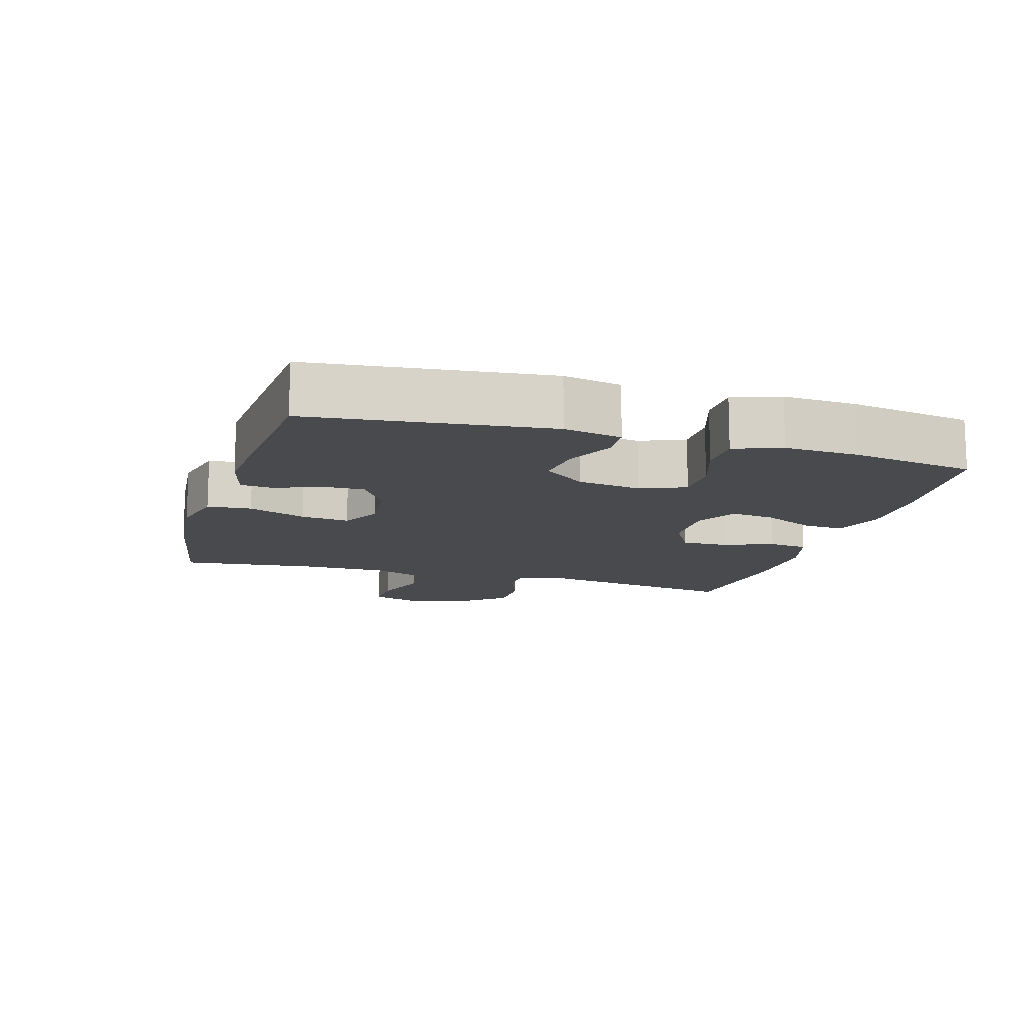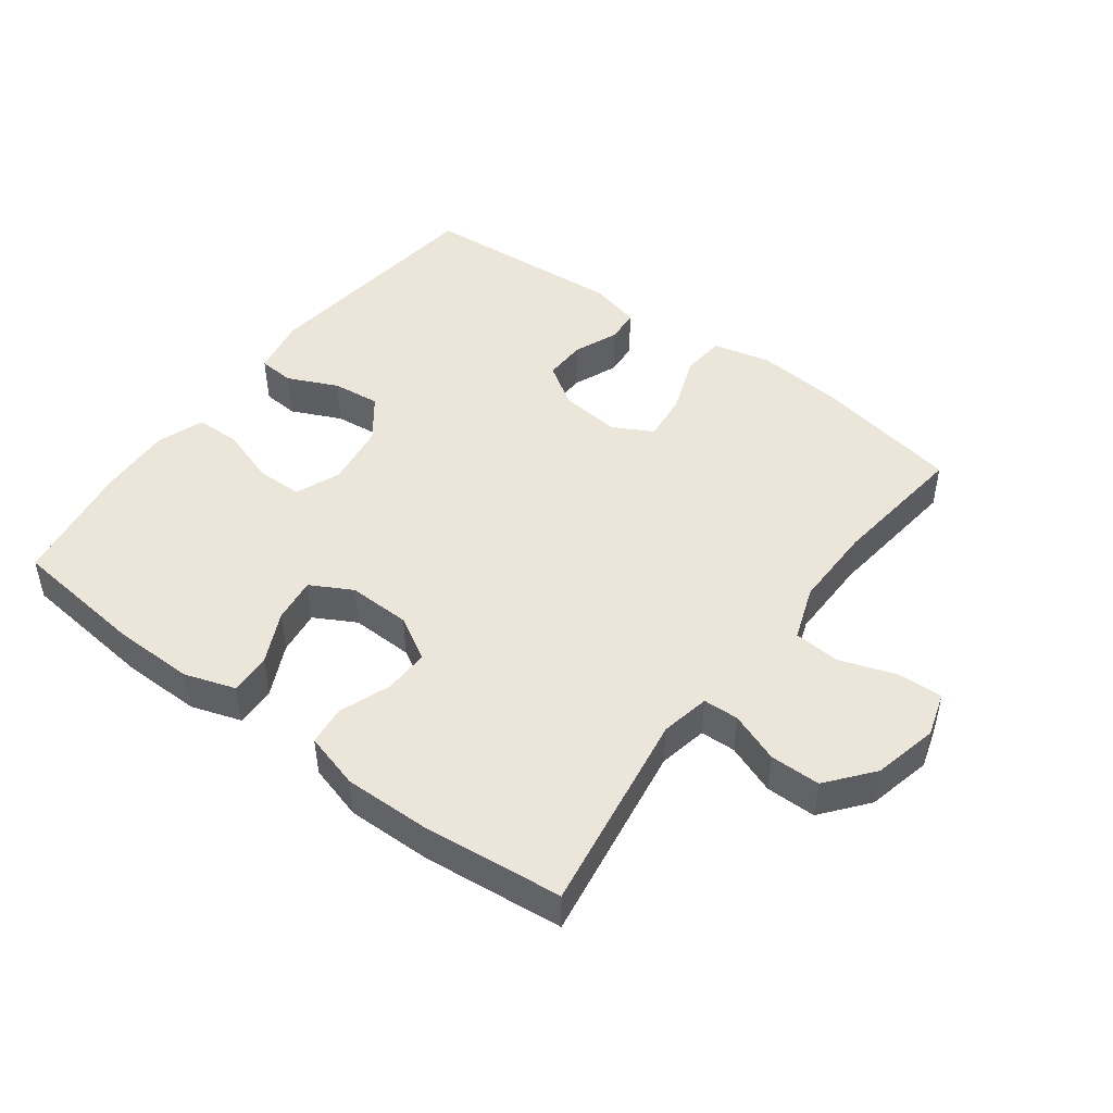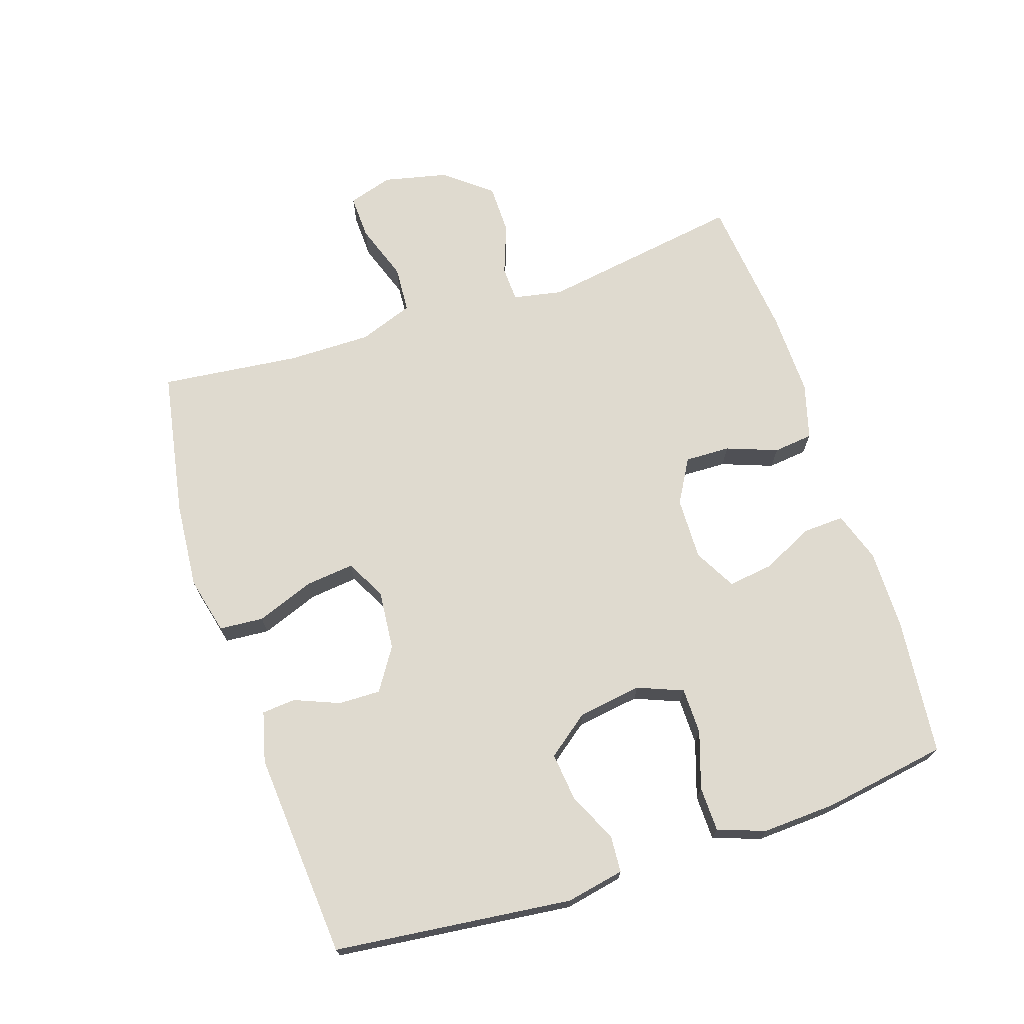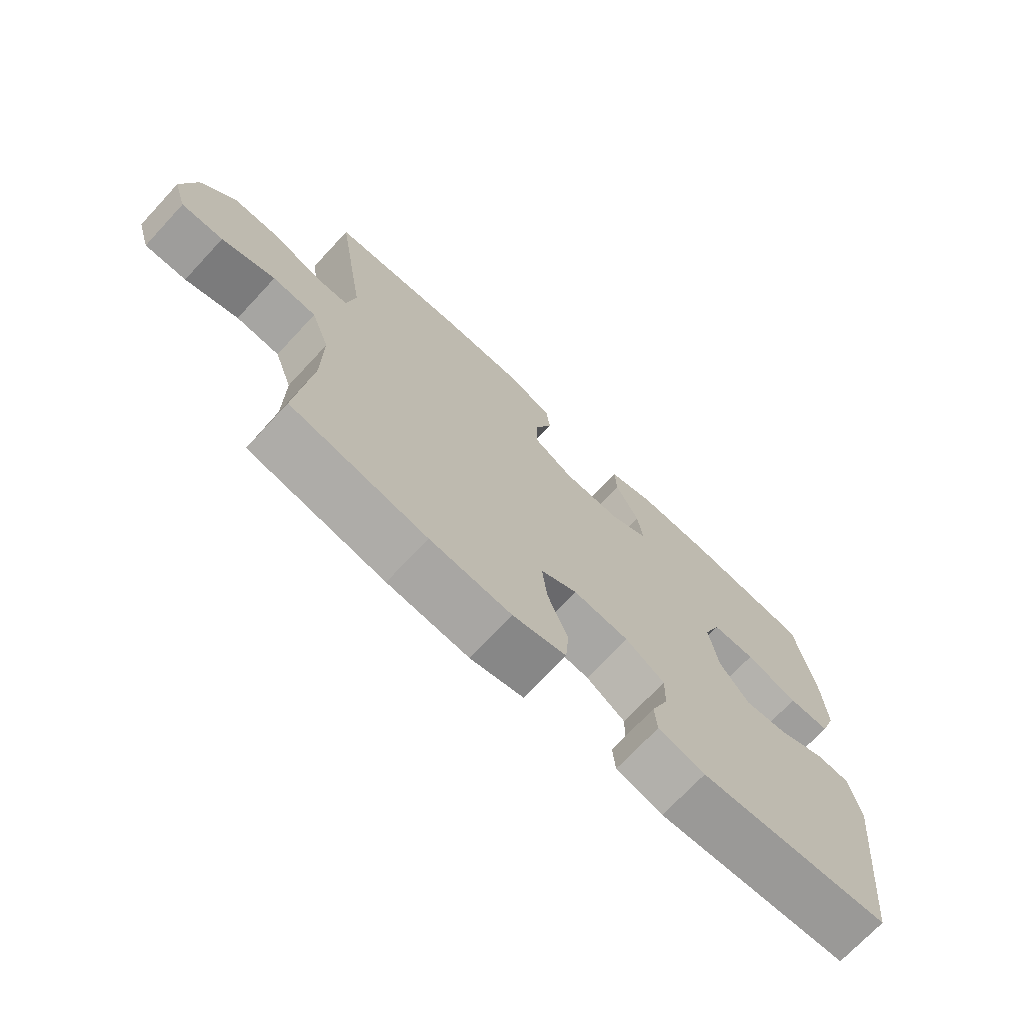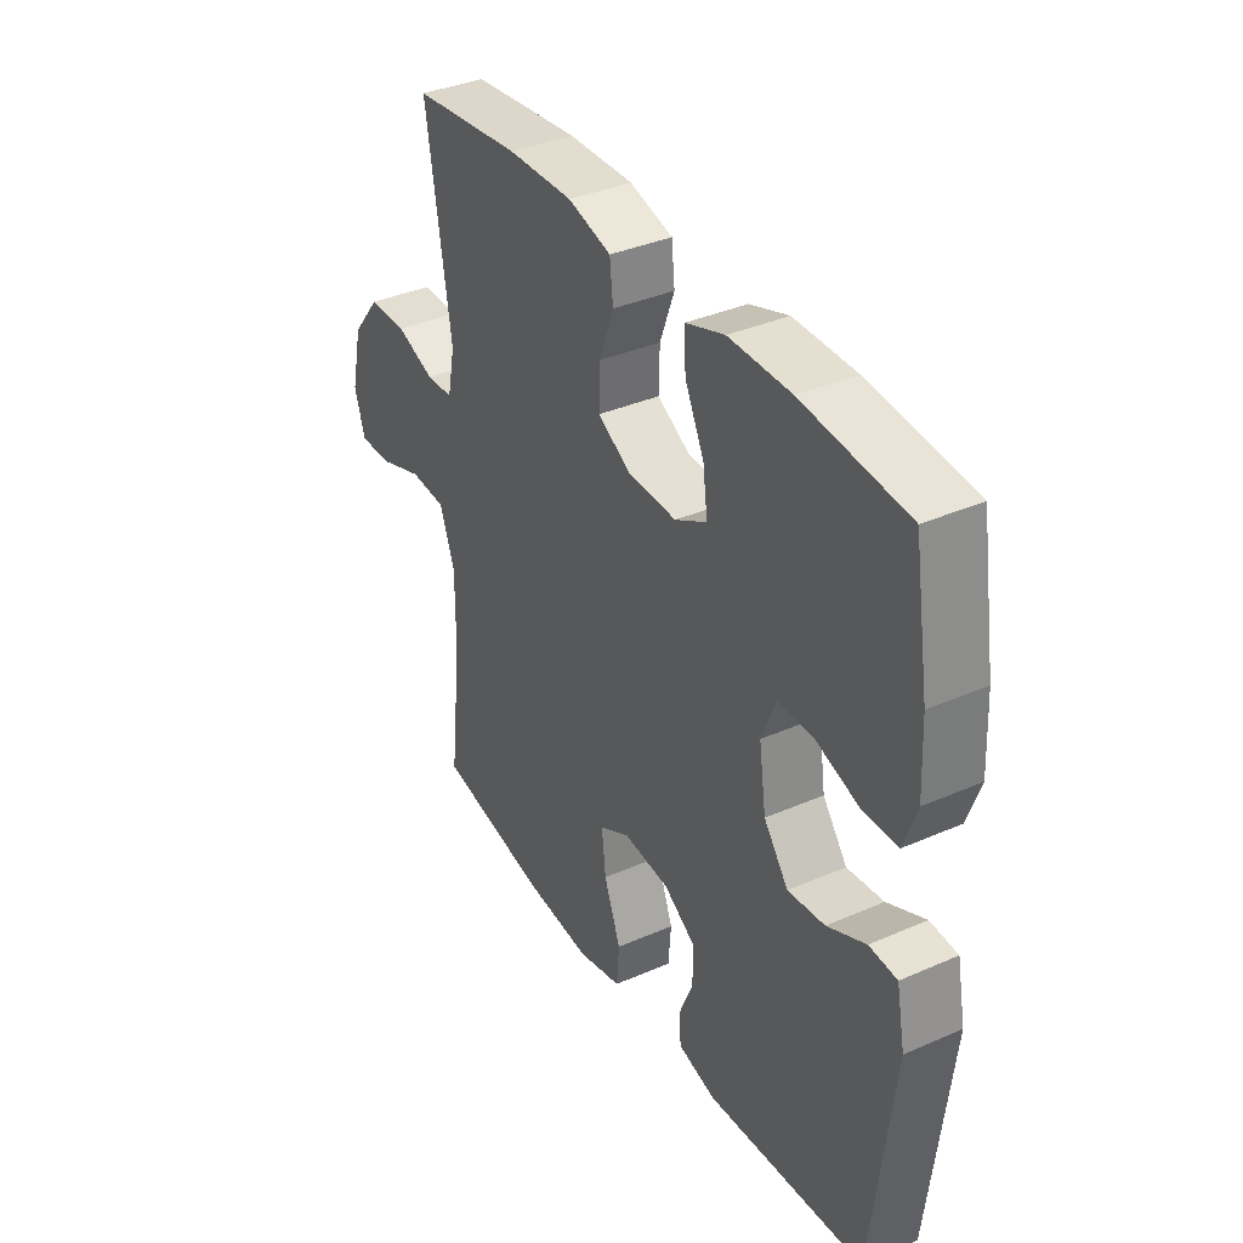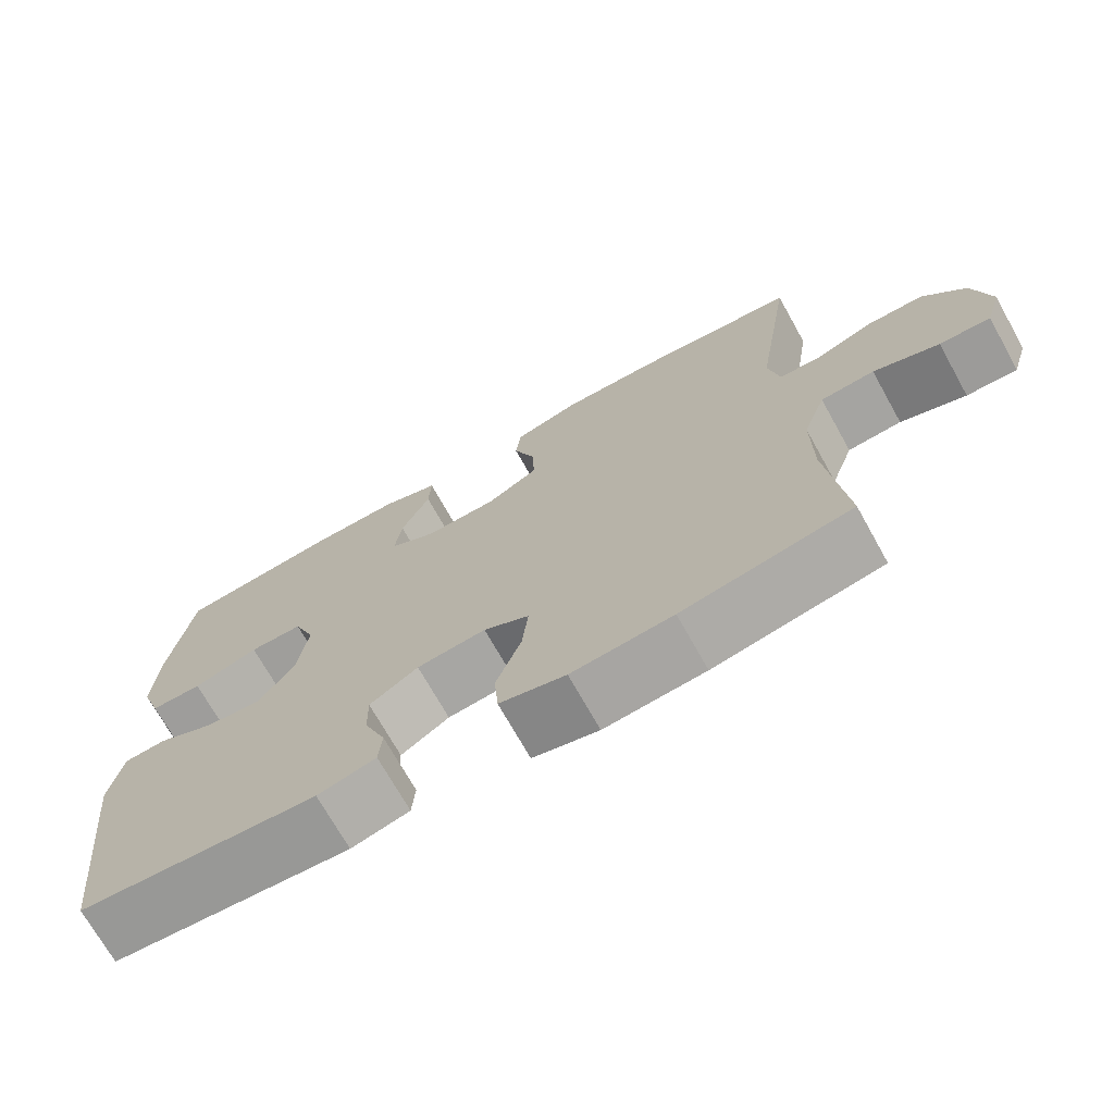
<metadata>
{"format":"obj","ext":"obj","renderer":"f3d","projection":"perspective","resolution":1024,"background":"white","views":[{"elev":-13.1,"azim":-106.5,"up":"+Y"},{"elev":47.4,"azim":36.9,"up":"+Y"},{"elev":70.8,"azim":-108.3,"up":"+Y"},{"elev":-71.6,"azim":137.0,"up":"+Z"},{"elev":36.6,"azim":-119.6,"up":"+Z"},{"elev":-71.1,"azim":29.2,"up":"+Z"}]}
</metadata>
<code>
o path4768
v -0.2158 0.0375 -0.5199
v -0.138 0.0375 -0.4997
v -0.1338 0.0375 -0.4476
v -0.162 0.0375 -0.3785
v -0.1635 0.0375 -0.3135
v -0.09857 0.0375 -0.2714
v -0.006197 0.0375 -0.2625
v 0.055 0.0375 -0.2951
v 0.04689 0.0375 -0.37
v 0.01334 0.0375 -0.4593
v 0.01873 0.0375 -0.5275
v 0.1072 0.0375 -0.5491
v 0.2422 0.0375 -0.5373
v 0.4676 0.0375 -0.496
v 0.4432 0.0375 -0.2811
v 0.4424 0.0375 -0.1524
v 0.4728 0.0375 -0.06831
v 0.5449 0.0375 -0.06348
v 0.6326 0.0375 -0.09398
v 0.7009 0.0375 -0.09629
v 0.7222 0.0375 -0.02754
v 0.6993 0.0375 0.07233
v 0.6427 0.0375 0.1427
v 0.5651 0.0375 0.1432
v 0.4874 0.0375 0.1142
v 0.433 0.0375 0.1164
v 0.418 0.0375 0.1919
v 0.4676 0.0375 0.5059
v 0.2492 0.0375 0.5291
v 0.1182 0.0375 0.5314
v 0.03177 0.0375 0.5069
v 0.02502 0.0375 0.4457
v 0.05433 0.0375 0.367
v 0.05639 0.0375 0.2971
v -0.0113 0.0375 0.2582
v -0.1079 0.0375 0.2558
v -0.1719 0.0375 0.291
v -0.1627 0.0375 0.3602
v -0.1242 0.0375 0.4404
v -0.1215 0.0375 0.5036
v -0.1996 0.0375 0.5297
v -0.324 0.0375 0.5282
v -0.5341 0.0375 0.5059
v -0.5652 0.0375 0.3143
v -0.5706 0.0375 0.2002
v -0.5444 0.0375 0.1272
v -0.4751 0.0375 0.126
v -0.3877 0.0375 0.155
v -0.3163 0.0375 0.1544
v -0.2881 0.0375 0.08446
v -0.3025 0.0375 -0.01366
v -0.3519 0.0375 -0.07862
v -0.4258 0.0375 -0.07047
v -0.5029 0.0375 -0.03484
v -0.5587 0.0375 -0.0387
v -0.5764 0.0375 -0.1282
v -0.5341 0.0375 -0.496
v -0.2158 -0.0375 -0.5199
v -0.138 -0.0375 -0.4997
v -0.1338 -0.0375 -0.4476
v -0.162 -0.0375 -0.3785
v -0.1635 -0.0375 -0.3135
v -0.09857 -0.0375 -0.2714
v -0.006197 -0.0375 -0.2625
v 0.055 -0.0375 -0.2951
v 0.04689 -0.0375 -0.37
v 0.01334 -0.0375 -0.4593
v 0.01873 -0.0375 -0.5275
v 0.1072 -0.0375 -0.5491
v 0.2422 -0.0375 -0.5373
v 0.4676 -0.0375 -0.496
v 0.4432 -0.0375 -0.2811
v 0.4424 -0.0375 -0.1524
v 0.4728 -0.0375 -0.06831
v 0.5449 -0.0375 -0.06348
v 0.6326 -0.0375 -0.09398
v 0.7009 -0.0375 -0.09629
v 0.7222 -0.0375 -0.02754
v 0.6993 -0.0375 0.07233
v 0.6427 -0.0375 0.1427
v 0.5651 -0.0375 0.1432
v 0.4874 -0.0375 0.1142
v 0.433 -0.0375 0.1164
v 0.418 -0.0375 0.1919
v 0.4676 -0.0375 0.5059
v 0.2492 -0.0375 0.5291
v 0.1182 -0.0375 0.5314
v 0.03177 -0.0375 0.5069
v 0.02502 -0.0375 0.4457
v 0.05433 -0.0375 0.367
v 0.05639 -0.0375 0.2971
v -0.0113 -0.0375 0.2582
v -0.1079 -0.0375 0.2558
v -0.1719 -0.0375 0.291
v -0.1627 -0.0375 0.3602
v -0.1242 -0.0375 0.4404
v -0.1215 -0.0375 0.5036
v -0.1996 -0.0375 0.5297
v -0.324 -0.0375 0.5282
v -0.5341 -0.0375 0.5059
v -0.5652 -0.0375 0.3143
v -0.5706 -0.0375 0.2002
v -0.5444 -0.0375 0.1272
v -0.4751 -0.0375 0.126
v -0.3877 -0.0375 0.155
v -0.3163 -0.0375 0.1544
v -0.2881 -0.0375 0.08446
v -0.3025 -0.0375 -0.01366
v -0.3519 -0.0375 -0.07862
v -0.4258 -0.0375 -0.07047
v -0.5029 -0.0375 -0.03484
v -0.5587 -0.0375 -0.0387
v -0.5764 -0.0375 -0.1282
v -0.5341 -0.0375 -0.496
v -0.5587 0.0375 -0.0387
v -0.5587 0.0375 -0.0387
v -0.5764 0.0375 -0.1282
v -0.5652 0.0375 0.3143
v -0.5706 0.0375 0.2002
v -0.5444 0.0375 0.1272
v -0.5444 0.0375 0.1272
v -0.5029 0.0375 -0.03484
v -0.5341 0.0375 0.5059
v -0.5341 0.0375 0.5059
v -0.4751 0.0375 0.126
v -0.5341 0.0375 -0.496
v -0.5341 0.0375 -0.496
v -0.4258 0.0375 -0.07047
v -0.3877 0.0375 0.155
v -0.324 0.0375 0.5282
v -0.3519 0.0375 -0.07862
v -0.3163 0.0375 0.1544
v -0.3163 0.0375 0.1544
v -0.3025 0.0375 -0.01366
v -0.2158 0.0375 -0.5199
v -0.1996 0.0375 0.5297
v -0.2881 0.0375 0.08446
v -0.138 0.0375 -0.4997
v -0.138 0.0375 -0.4997
v -0.1215 0.0375 0.5036
v -0.1215 0.0375 0.5036
v -0.1719 0.0375 0.291
v -0.1719 0.0375 0.291
v -0.1627 0.0375 0.3602
v -0.162 0.0375 -0.3785
v -0.1635 0.0375 -0.3135
v -0.1079 0.0375 0.2558
v -0.09857 0.0375 -0.2714
v -0.1242 0.0375 0.4404
v -0.1338 0.0375 -0.4476
v -0.0113 0.0375 0.2582
v -0.006197 0.0375 -0.2625
v 0.05639 0.0375 0.2971
v 0.05639 0.0375 0.2971
v 0.055 0.0375 -0.2951
v 0.055 0.0375 -0.2951
v 0.04689 0.0375 -0.37
v 0.01334 0.0375 -0.4593
v 0.01873 0.0375 -0.5275
v 0.01873 0.0375 -0.5275
v 0.1072 0.0375 -0.5491
v 0.03177 0.0375 0.5069
v 0.03177 0.0375 0.5069
v 0.02502 0.0375 0.4457
v 0.05433 0.0375 0.367
v 0.1182 0.0375 0.5314
v 0.2422 0.0375 -0.5373
v 0.2492 0.0375 0.5291
v 0.4676 0.0375 0.5059
v 0.4676 0.0375 0.5059
v 0.433 0.0375 0.1164
v 0.433 0.0375 0.1164
v 0.418 0.0375 0.1919
v 0.4874 0.0375 0.1142
v 0.4432 0.0375 -0.2811
v 0.4424 0.0375 -0.1524
v 0.4676 0.0375 -0.496
v 0.4676 0.0375 -0.496
v 0.4728 0.0375 -0.06831
v 0.4728 0.0375 -0.06831
v 0.5449 0.0375 -0.06348
v 0.5651 0.0375 0.1432
v 0.6326 0.0375 -0.09398
v 0.6427 0.0375 0.1427
v 0.7009 0.0375 -0.09629
v 0.7009 0.0375 -0.09629
v 0.6993 0.0375 0.07233
v 0.7222 0.0375 -0.02754
v -0.5587 -0.0375 -0.0387
v -0.5587 -0.0375 -0.0387
v -0.5764 -0.0375 -0.1282
v -0.5652 -0.0375 0.3143
v -0.5706 -0.0375 0.2002
v -0.5444 -0.0375 0.1272
v -0.5444 -0.0375 0.1272
v -0.5029 -0.0375 -0.03484
v -0.5341 -0.0375 0.5059
v -0.5341 -0.0375 0.5059
v -0.4751 -0.0375 0.126
v -0.5341 -0.0375 -0.496
v -0.5341 -0.0375 -0.496
v -0.4258 -0.0375 -0.07047
v -0.3877 -0.0375 0.155
v -0.324 -0.0375 0.5282
v -0.3519 -0.0375 -0.07862
v -0.3163 -0.0375 0.1544
v -0.3163 -0.0375 0.1544
v -0.3025 -0.0375 -0.01366
v -0.2158 -0.0375 -0.5199
v -0.1996 -0.0375 0.5297
v -0.2881 -0.0375 0.08446
v -0.138 -0.0375 -0.4997
v -0.138 -0.0375 -0.4997
v -0.1215 -0.0375 0.5036
v -0.1215 -0.0375 0.5036
v -0.1719 -0.0375 0.291
v -0.1719 -0.0375 0.291
v -0.1627 -0.0375 0.3602
v -0.162 -0.0375 -0.3785
v -0.1635 -0.0375 -0.3135
v -0.1079 -0.0375 0.2558
v -0.09857 -0.0375 -0.2714
v -0.1242 -0.0375 0.4404
v -0.1338 -0.0375 -0.4476
v -0.0113 -0.0375 0.2582
v -0.006197 -0.0375 -0.2625
v 0.05639 -0.0375 0.2971
v 0.05639 -0.0375 0.2971
v 0.055 -0.0375 -0.2951
v 0.055 -0.0375 -0.2951
v 0.04689 -0.0375 -0.37
v 0.01334 -0.0375 -0.4593
v 0.01873 -0.0375 -0.5275
v 0.01873 -0.0375 -0.5275
v 0.1072 -0.0375 -0.5491
v 0.03177 -0.0375 0.5069
v 0.03177 -0.0375 0.5069
v 0.02502 -0.0375 0.4457
v 0.05433 -0.0375 0.367
v 0.1182 -0.0375 0.5314
v 0.2422 -0.0375 -0.5373
v 0.2492 -0.0375 0.5291
v 0.4676 -0.0375 0.5059
v 0.4676 -0.0375 0.5059
v 0.433 -0.0375 0.1164
v 0.433 -0.0375 0.1164
v 0.418 -0.0375 0.1919
v 0.4874 -0.0375 0.1142
v 0.4432 -0.0375 -0.2811
v 0.4424 -0.0375 -0.1524
v 0.4676 -0.0375 -0.496
v 0.4676 -0.0375 -0.496
v 0.4728 -0.0375 -0.06831
v 0.4728 -0.0375 -0.06831
v 0.5449 -0.0375 -0.06348
v 0.5651 -0.0375 0.1432
v 0.6326 -0.0375 -0.09398
v 0.6427 -0.0375 0.1427
v 0.7009 -0.0375 -0.09629
v 0.7009 -0.0375 -0.09629
v 0.6993 -0.0375 0.07233
v 0.7222 -0.0375 -0.02754
f 248 255 256
f 203 193 199
f 248 253 255
f 209 219 200
f 208 225 211
f 216 206 221
f 256 255 261
f 247 227 245
f 262 257 259
f 225 245 227
f 189 191 196
f 205 200 220
f 196 191 202
f 210 204 218
f 245 226 229
f 203 206 216
f 250 253 245
f 239 240 238
f 216 204 203
f 256 261 258
f 211 221 206
f 200 202 191
f 245 253 248
f 221 211 225
f 261 257 262
f 257 261 255
f 242 239 227
f 241 231 235
f 205 220 222
f 245 229 250
f 241 229 231
f 224 209 212
f 225 208 226
f 225 226 245
f 202 200 205
f 205 222 208
f 193 203 192
f 199 193 194
f 231 232 235
f 208 222 226
f 197 192 204
f 219 209 224
f 249 229 241
f 218 204 216
f 235 232 233
f 220 200 219
f 242 247 243
f 240 239 242
f 192 203 204
f 236 238 240
f 250 229 249
f 223 210 218
f 214 210 223
f 242 227 247
f 249 241 251
f 116 56 113 190
f 44 45 102 101
f 45 121 195 102
f 54 55 112 111
f 124 44 101 198
f 46 47 104 103
f 56 127 201 113
f 53 54 111 110
f 47 48 105 104
f 42 43 100 99
f 52 53 110 109
f 48 133 207 105
f 51 52 109 108
f 57 1 58 114
f 41 42 99 98
f 49 50 107 106
f 50 51 108 107
f 1 139 213 58
f 141 41 98 215
f 143 38 95 217
f 4 5 62 61
f 36 37 94 93
f 5 6 63 62
f 39 40 97 96
f 38 39 96 95
f 3 4 61 60
f 2 3 60 59
f 35 36 93 92
f 6 7 64 63
f 154 35 92 228
f 7 156 230 64
f 9 10 67 66
f 10 160 234 67
f 11 12 69 68
f 163 32 89 237
f 32 33 90 89
f 30 31 88 87
f 8 9 66 65
f 33 34 91 90
f 12 13 70 69
f 29 30 87 86
f 170 29 86 244
f 172 27 84 246
f 25 26 83 82
f 15 16 73 72
f 178 15 72 252
f 13 14 71 70
f 16 180 254 73
f 27 28 85 84
f 17 18 75 74
f 24 25 82 81
f 18 19 76 75
f 23 24 81 80
f 19 186 260 76
f 22 23 80 79
f 21 22 79 78
f 20 21 78 77
f 174 182 181
f 129 125 119
f 174 181 179
f 135 126 145
f 134 137 151
f 142 147 132
f 182 187 181
f 173 171 153
f 188 185 183
f 151 153 171
f 115 122 117
f 131 146 126
f 122 128 117
f 136 144 130
f 171 155 152
f 129 142 132
f 176 171 179
f 165 164 166
f 142 129 130
f 182 184 187
f 137 132 147
f 126 117 128
f 171 174 179
f 147 151 137
f 187 188 183
f 183 181 187
f 168 153 165
f 167 161 157
f 131 148 146
f 171 176 155
f 167 157 155
f 150 138 135
f 151 152 134
f 151 171 152
f 128 131 126
f 131 134 148
f 119 118 129
f 125 120 119
f 157 161 158
f 134 152 148
f 123 130 118
f 145 150 135
f 175 167 155
f 144 142 130
f 161 159 158
f 146 145 126
f 168 169 173
f 166 168 165
f 118 130 129
f 162 166 164
f 176 175 155
f 149 144 136
f 140 149 136
f 168 173 153
f 175 177 167

</code>
